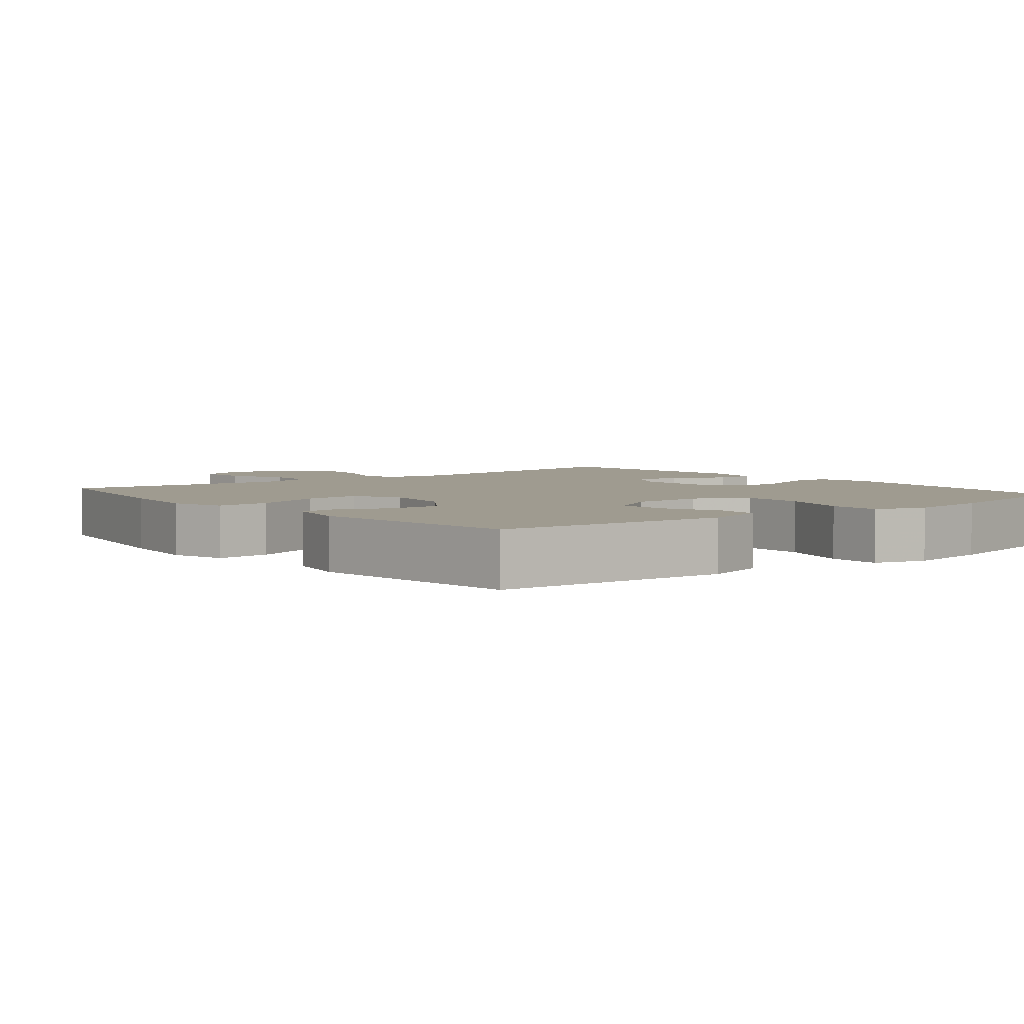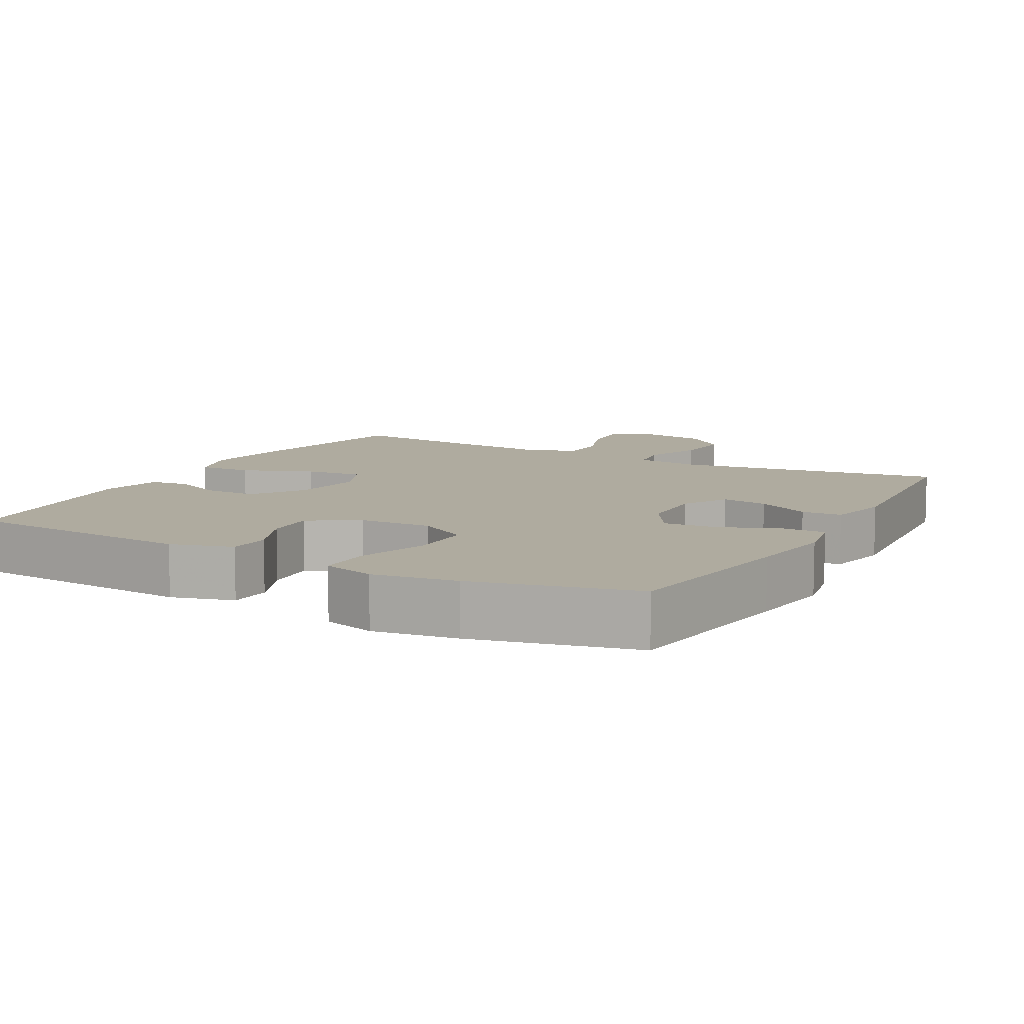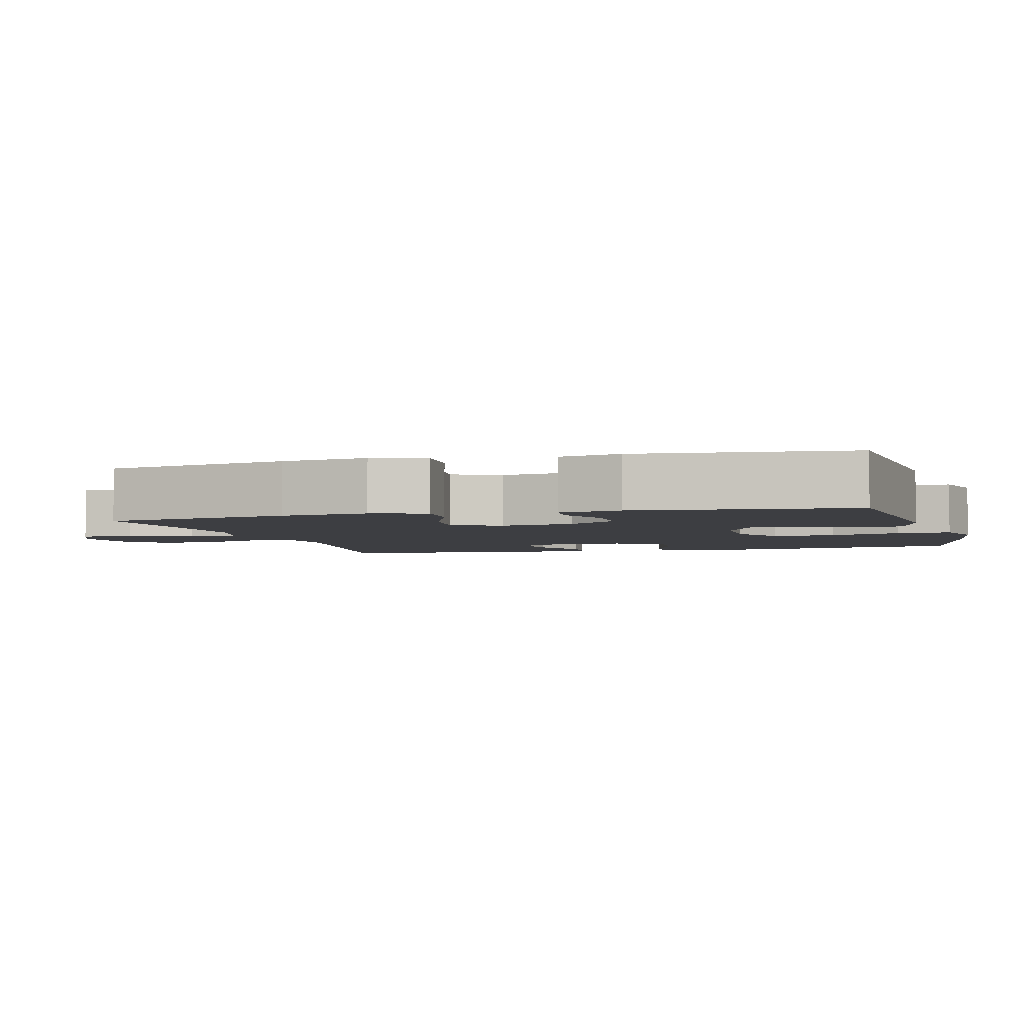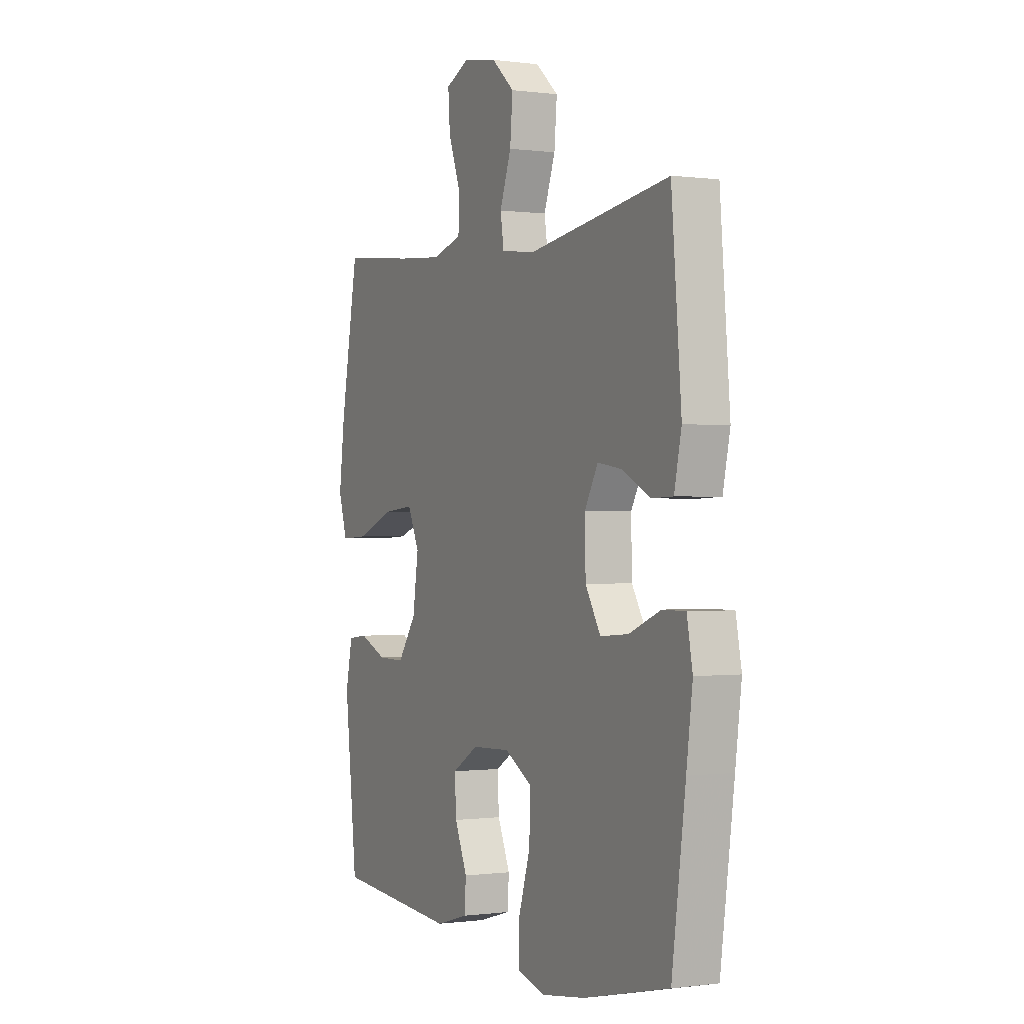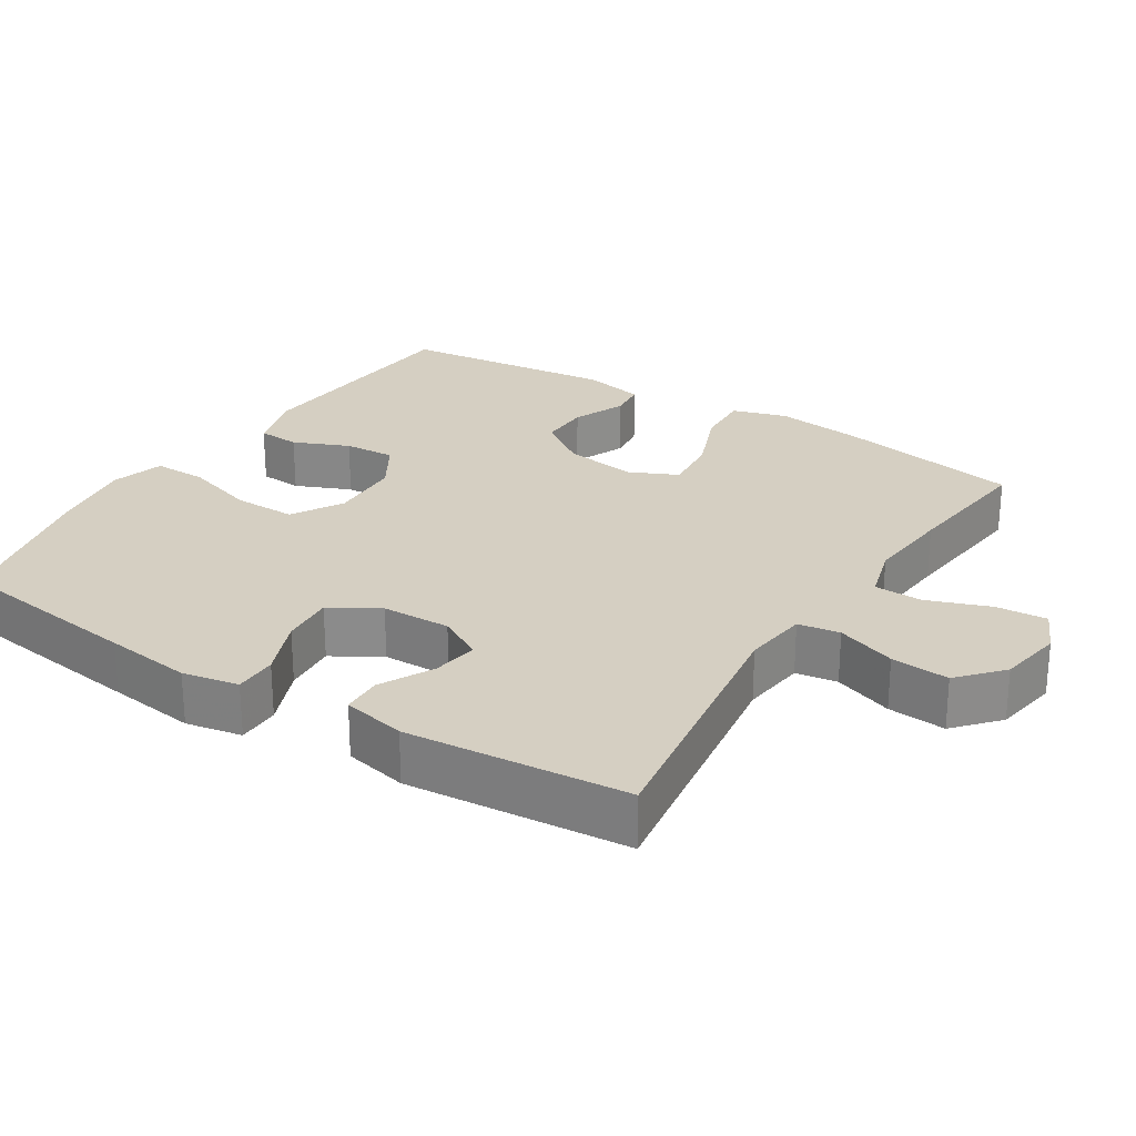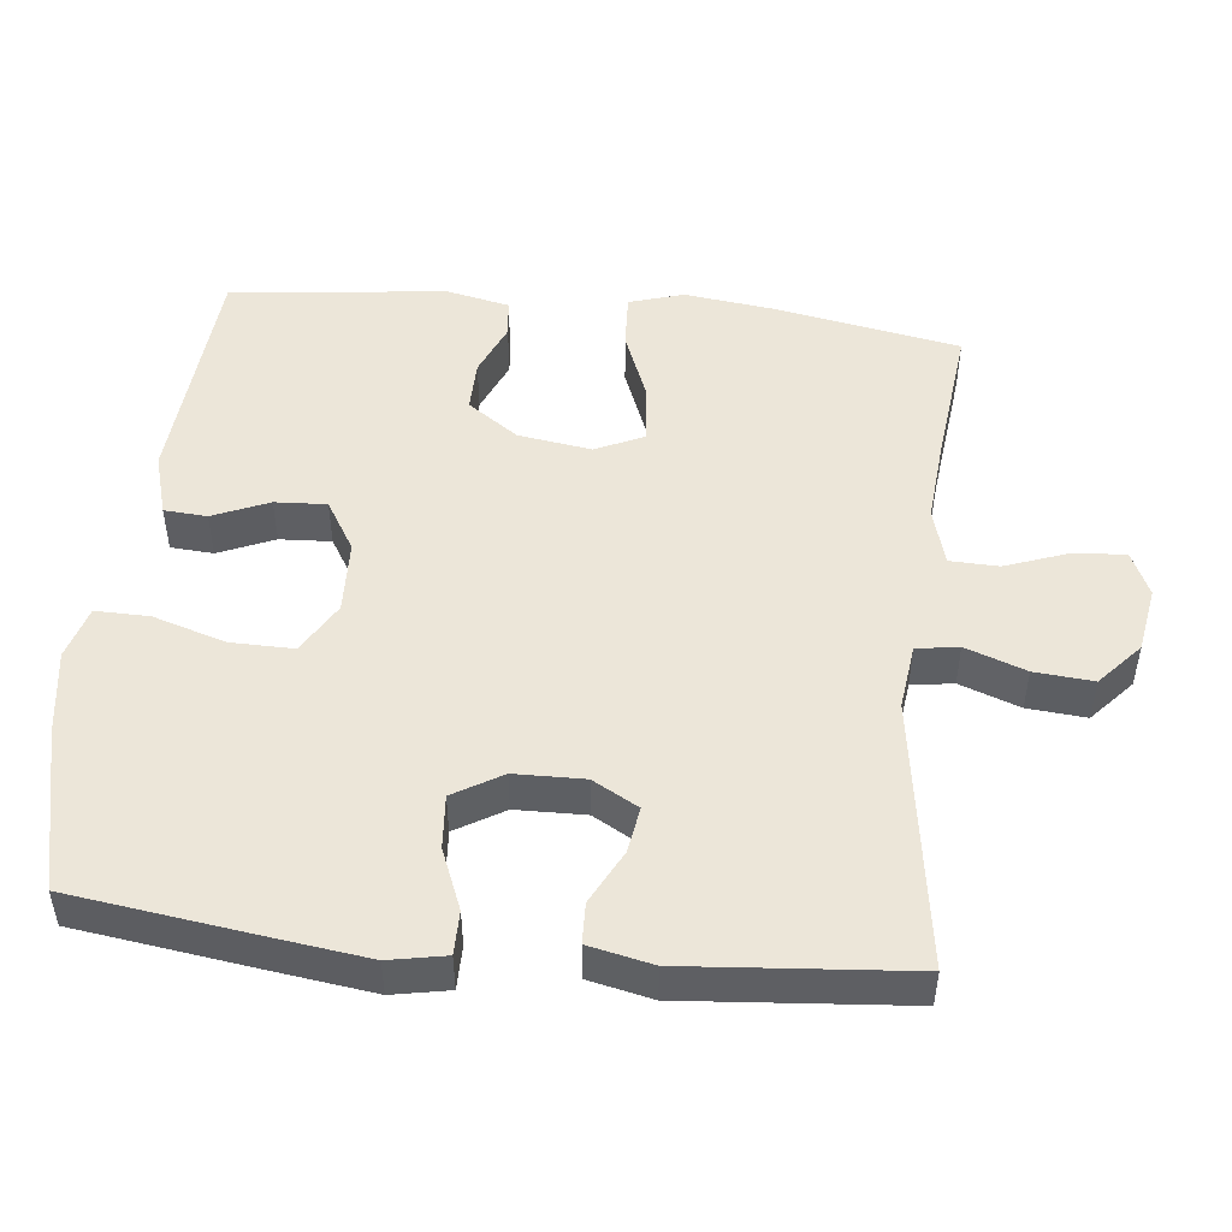
<metadata>
{"format":"obj","ext":"obj","renderer":"f3d","projection":"perspective","resolution":1024,"background":"white","views":[{"elev":4.1,"azim":140.9,"up":"+Y"},{"elev":9.6,"azim":-151.3,"up":"+Y"},{"elev":-3.6,"azim":105.6,"up":"+Y"},{"elev":-0.2,"azim":-116.7,"up":"+Z"},{"elev":25.9,"azim":-57.6,"up":"+Y"},{"elev":49.2,"azim":-83.8,"up":"+Y"}]}
</metadata>
<code>
v 0.5 0.07 -0.5
v 0.175 0.07 -0.525
v 0.089 0.07 -0.5
v 0.085 0.07 -0.441
v 0.118 0.07 -0.364
v 0.122 0.07 -0.293
v 0.053 0.07 -0.251
v -0.048 0.07 -0.247
v -0.119 0.07 -0.288
v -0.118 0.07 -0.375
v -0.087 0.07 -0.475
v -0.086 0.07 -0.549
v -0.159 0.07 -0.57
v -0.275 0.07 -0.553
v -0.5 0.07 -0.5
v -0.536 0.07 -0.235
v -0.552 0.07 -0.113
v -0.537 0.07 -0.035
v -0.477 0.07 -0.035
v -0.394 0.07 -0.069
v -0.32 0.07 -0.075
v -0.28 0.07 -0.008
v -0.278 0.07 0.088
v -0.313 0.07 0.151
v -0.377 0.07 0.141
v -0.451 0.07 0.103
v -0.507 0.07 0.105
v -0.526 0.07 0.193
v -0.5 0.07 0.5
v -0.128 0.07 0.444
v -0.038 0.07 0.455
v -0.029 0.07 0.513
v -0.059 0.07 0.596
v -0.066 0.07 0.677
v -0.006 0.07 0.73
v 0.084 0.07 0.745
v 0.145 0.07 0.717
v 0.14 0.07 0.646
v 0.108 0.07 0.559
v 0.11 0.07 0.492
v 0.188 0.07 0.469
v 0.308 0.07 0.479
v 0.5 0.07 0.5
v 0.547 0.07 0.242
v 0.562 0.07 0.121
v 0.539 0.07 0.046
v 0.464 0.07 0.05
v 0.366 0.07 0.089
v 0.286 0.07 0.097
v 0.255 0.07 0.03
v 0.27 0.07 -0.071
v 0.319 0.07 -0.141
v 0.39 0.07 -0.14
v 0.463 0.07 -0.109
v 0.515 0.07 -0.115
v 0.533 0.07 -0.201
v 0.5 0 -0.5
v 0.175 0 -0.525
v 0.089 0 -0.5
v 0.085 0 -0.441
v 0.118 0 -0.364
v 0.122 0 -0.293
v 0.053 0 -0.251
v -0.048 0 -0.247
v -0.119 0 -0.288
v -0.118 0 -0.375
v -0.087 0 -0.475
v -0.086 0 -0.549
v -0.159 0 -0.57
v -0.275 0 -0.553
v -0.5 0 -0.5
v -0.536 0 -0.235
v -0.552 0 -0.113
v -0.537 0 -0.035
v -0.477 0 -0.035
v -0.394 0 -0.069
v -0.32 0 -0.075
v -0.28 0 -0.008
v -0.278 0 0.088
v -0.313 0 0.151
v -0.377 0 0.141
v -0.451 0 0.103
v -0.507 0 0.105
v -0.526 0 0.193
v -0.5 0 0.5
v -0.128 0 0.444
v -0.038 0 0.455
v -0.029 0 0.513
v -0.059 0 0.596
v -0.066 0 0.677
v -0.006 0 0.73
v 0.084 0 0.745
v 0.145 0 0.717
v 0.14 0 0.646
v 0.108 0 0.559
v 0.11 0 0.492
v 0.188 0 0.469
v 0.308 0 0.479
v 0.5 0 0.5
v 0.547 0 0.242
v 0.562 0 0.121
v 0.539 0 0.046
v 0.464 0 0.05
v 0.366 0 0.089
v 0.286 0 0.097
v 0.255 0 0.03
v 0.27 0 -0.071
v 0.319 0 -0.141
v 0.39 0 -0.14
v 0.463 0 -0.109
v 0.515 0 -0.115
v 0.533 0 -0.201
f 53 54 55 56
f 52 53 56 1
f 51 52 1 2
f 50 51 2 3
f 45 46 47 48
f 45 48 49
f 42 43 44 45
f 41 42 45 49
f 40 41 49 50
f 36 37 38 39
f 36 39 40
f 35 36 40
f 32 33 34 35
f 32 35 40 50
f 27 28 29 30
f 25 26 27 30
f 24 25 30 31
f 23 24 31
f 22 23 31
f 17 18 19 20
f 17 20 21
f 16 17 21
f 15 16 21
f 14 15 21 22
f 10 11 12 13
f 9 10 13 14
f 3 4 5
f 50 3 5
f 50 5 6
f 31 32 50 6
f 9 14 22 31
f 8 9 31
f 7 8 31
f 6 7 31
f 112 111 110 109
f 57 112 109 108
f 58 57 108 107
f 59 58 107 106
f 104 103 102 101
f 105 104 101
f 101 100 99 98
f 105 101 98 97
f 106 105 97 96
f 95 94 93 92
f 96 95 92
f 96 92 91
f 91 90 89 88
f 106 96 91 88
f 86 85 84 83
f 86 83 82 81
f 87 86 81 80
f 87 80 79
f 87 79 78
f 76 75 74 73
f 77 76 73
f 77 73 72
f 77 72 71
f 78 77 71 70
f 69 68 67 66
f 70 69 66 65
f 61 60 59
f 61 59 106
f 62 61 106
f 62 106 88 87
f 87 78 70 65
f 87 65 64
f 87 64 63
f 87 63 62
f 1 57 58 2
f 2 58 59 3
f 3 59 60 4
f 4 60 61 5
f 5 61 62 6
f 6 62 63 7
f 7 63 64 8
f 8 64 65 9
f 9 65 66 10
f 10 66 67 11
f 11 67 68 12
f 12 68 69 13
f 13 69 70 14
f 14 70 71 15
f 15 71 72 16
f 16 72 73 17
f 17 73 74 18
f 18 74 75 19
f 19 75 76 20
f 20 76 77 21
f 21 77 78 22
f 22 78 79 23
f 23 79 80 24
f 24 80 81 25
f 25 81 82 26
f 26 82 83 27
f 27 83 84 28
f 28 84 85 29
f 29 85 86 30
f 30 86 87 31
f 31 87 88 32
f 32 88 89 33
f 33 89 90 34
f 34 90 91 35
f 35 91 92 36
f 36 92 93 37
f 37 93 94 38
f 38 94 95 39
f 39 95 96 40
f 40 96 97 41
f 41 97 98 42
f 42 98 99 43
f 43 99 100 44
f 44 100 101 45
f 45 101 102 46
f 46 102 103 47
f 47 103 104 48
f 48 104 105 49
f 49 105 106 50
f 50 106 107 51
f 51 107 108 52
f 52 108 109 53
f 53 109 110 54
f 54 110 111 55
f 55 111 112 56
f 56 112 57 1

</code>
